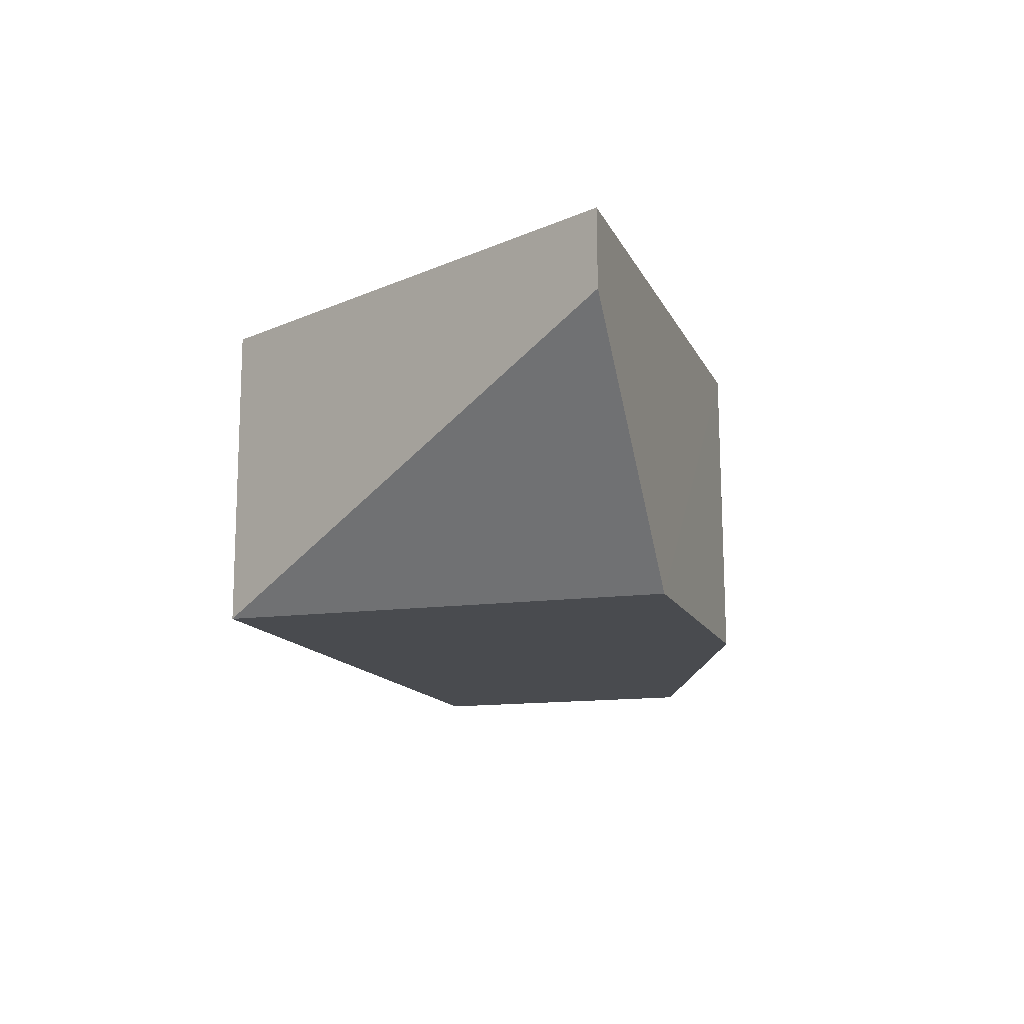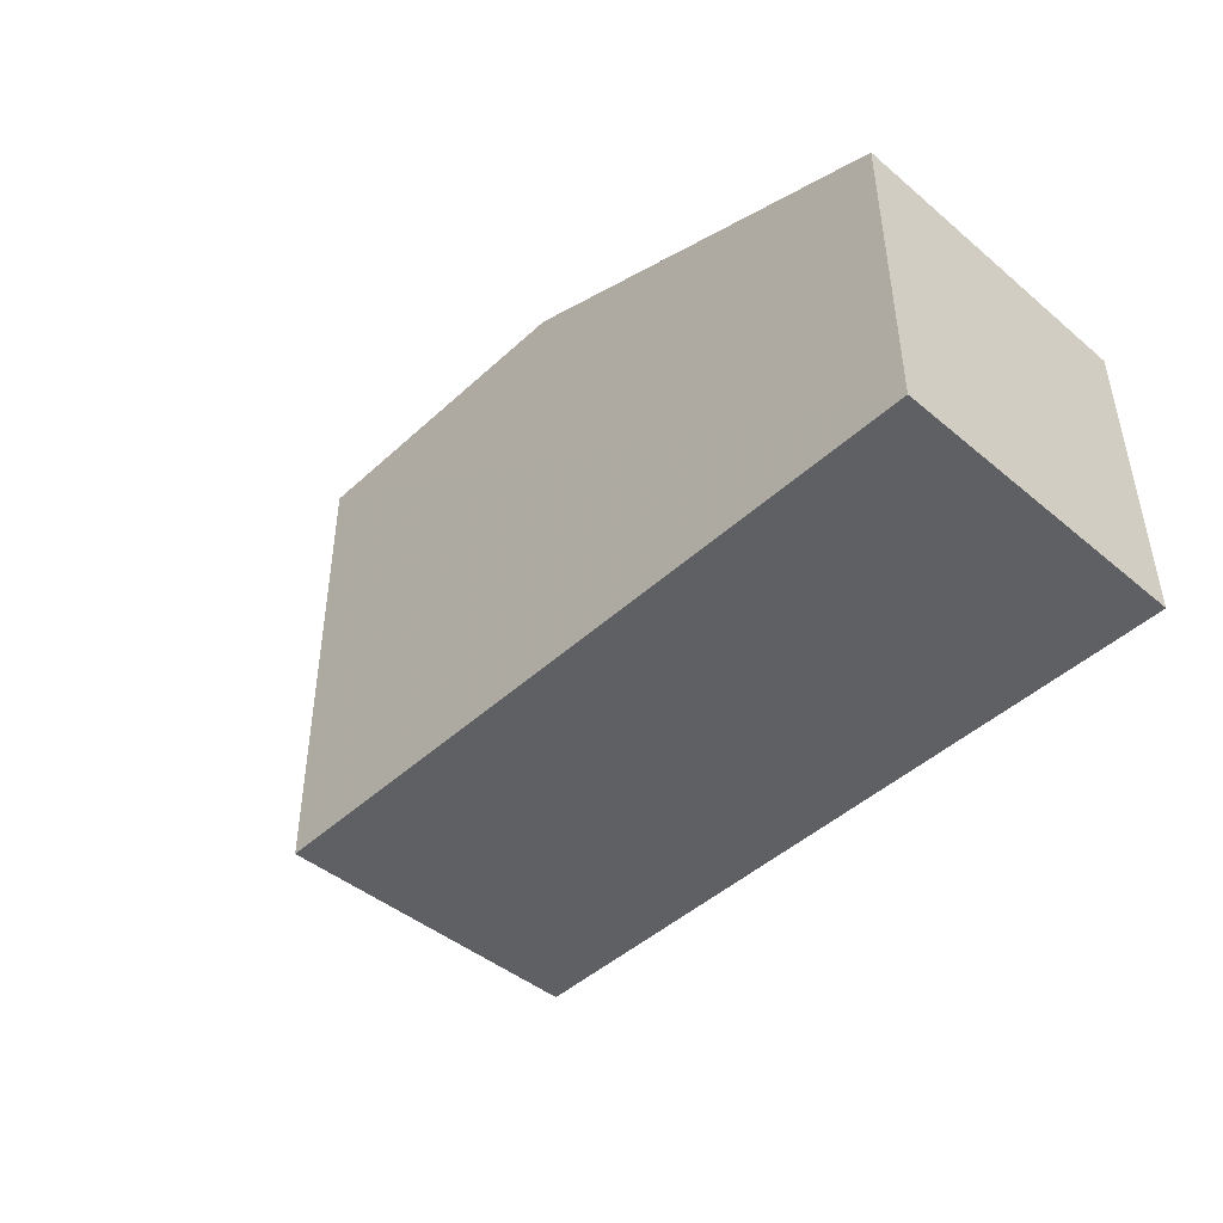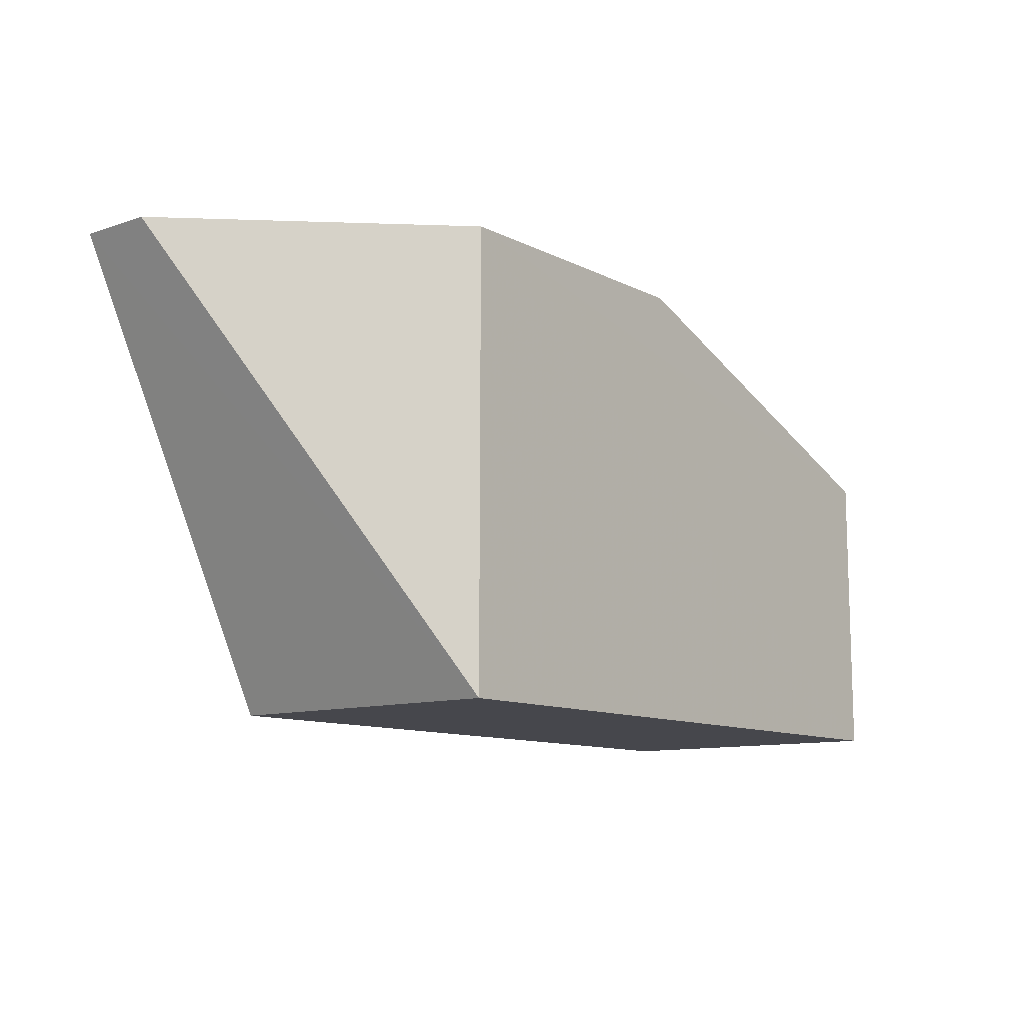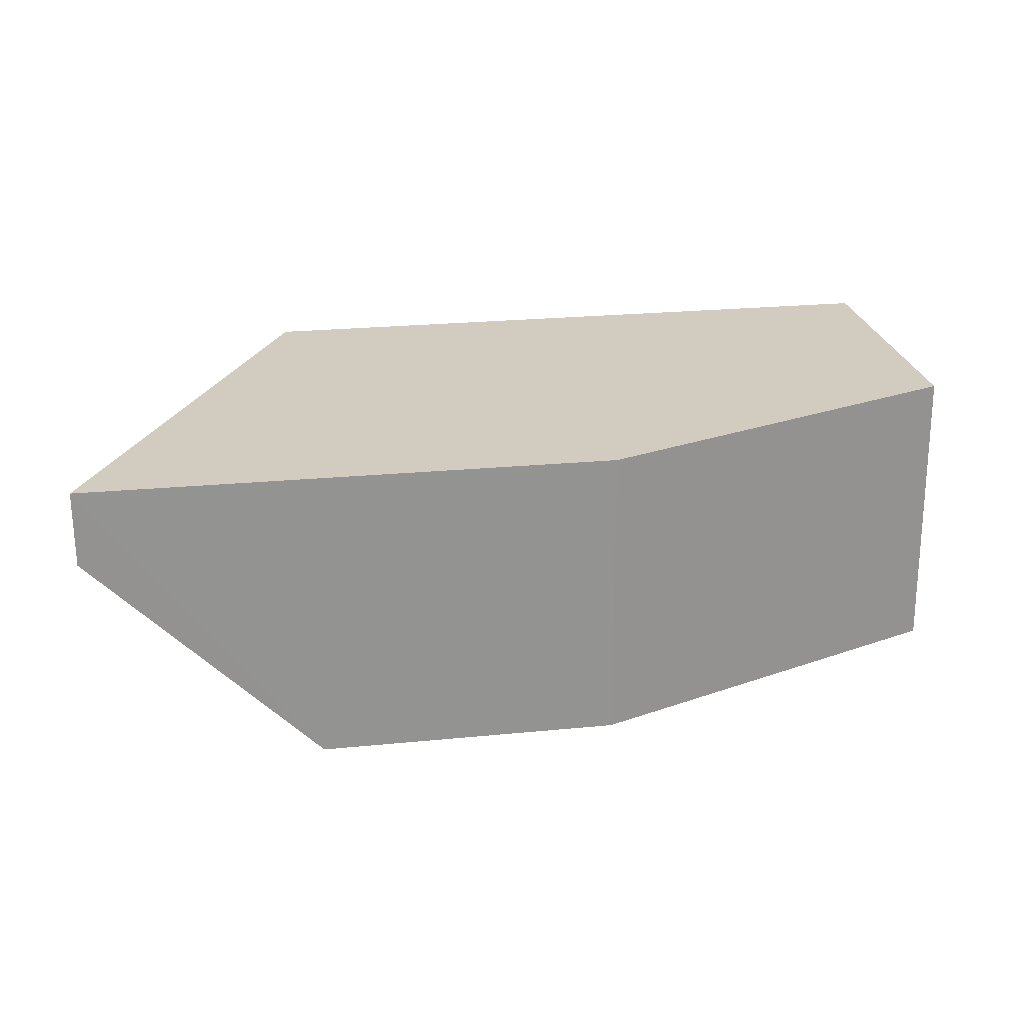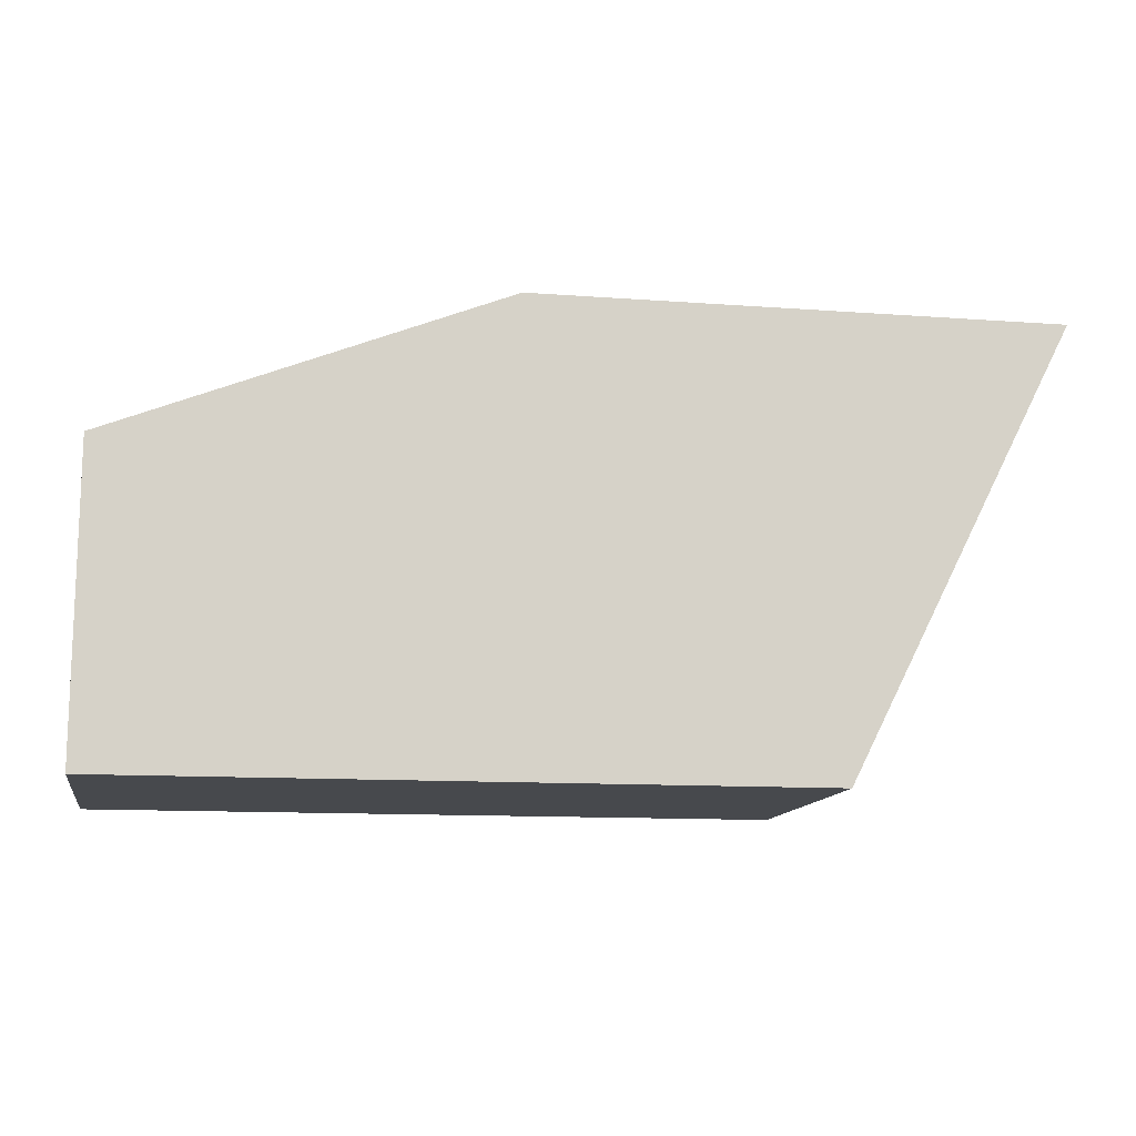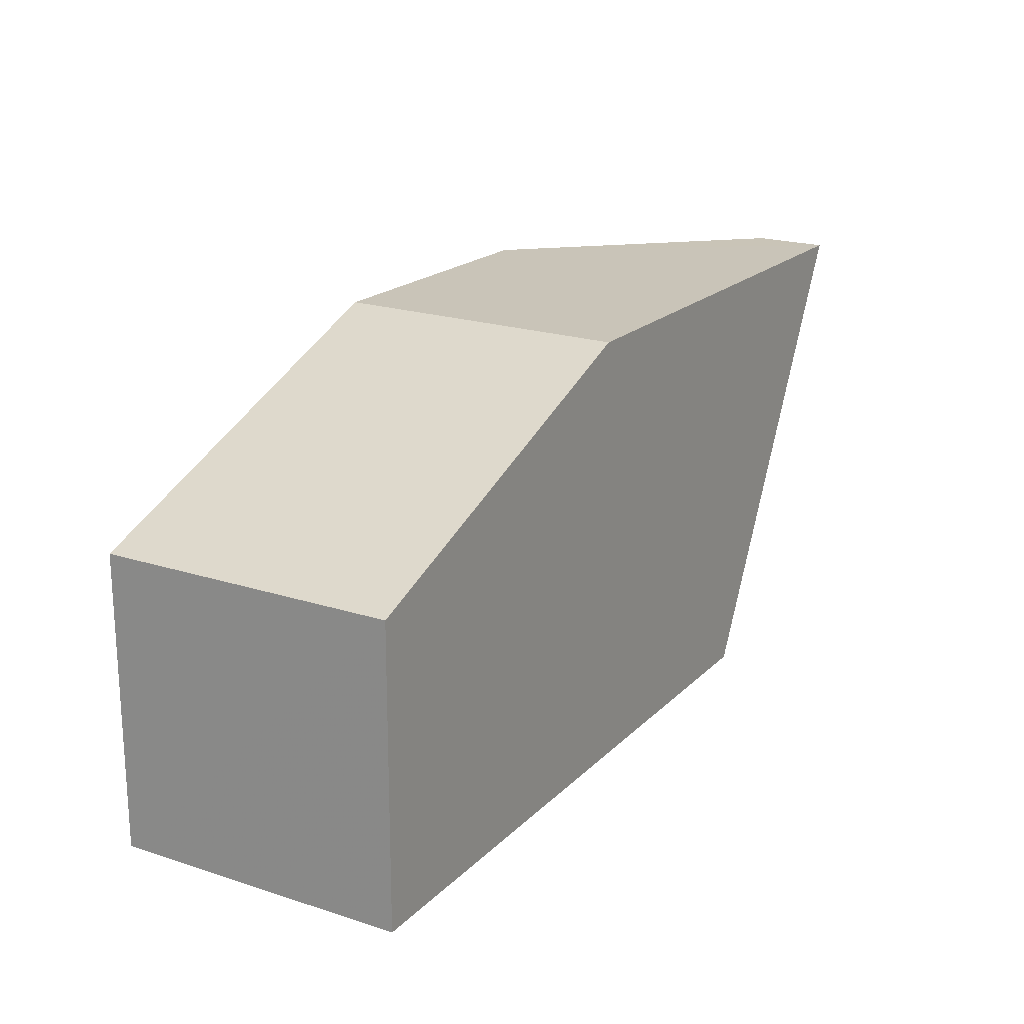
<metadata>
{"format":"obj","ext":"obj","renderer":"f3d","projection":"perspective","resolution":1024,"background":"white","views":[{"elev":-13.7,"azim":107.5,"up":"+Z"},{"elev":-45.2,"azim":-133.4,"up":"+Y"},{"elev":-10.9,"azim":129.0,"up":"+Y"},{"elev":24.1,"azim":170.5,"up":"+Z"},{"elev":-12.2,"azim":-9.5,"up":"+Y"},{"elev":20.1,"azim":-59.0,"up":"+Y"}]}
</metadata>
<code>
v -0.05605 0.06636 0.05594
v -0.08937 0.061 0.04497
v -0.06428 0.05008 0.04501
v -0.0752 0.06649 0.04499
v -0.0752 0.06643 0.0559
v -0.06429 0.06646 0.04499
v -0.08928 0.05007 0.05589
v -0.05605 0.06637 0.05321
v -0.08923 0.06098 0.05589
v -0.08943 0.05007 0.04498
v -0.06428 0.05008 0.05592
f 5 4 2
f 6 2 4
f 6 5 1
f 6 4 5
f 8 6 1
f 8 1 3
f 8 3 6
f 9 5 2
f 9 7 1
f 9 1 5
f 10 3 7
f 10 6 3
f 10 2 6
f 10 9 2
f 10 7 9
f 11 7 3
f 11 3 1
f 11 1 7

</code>
